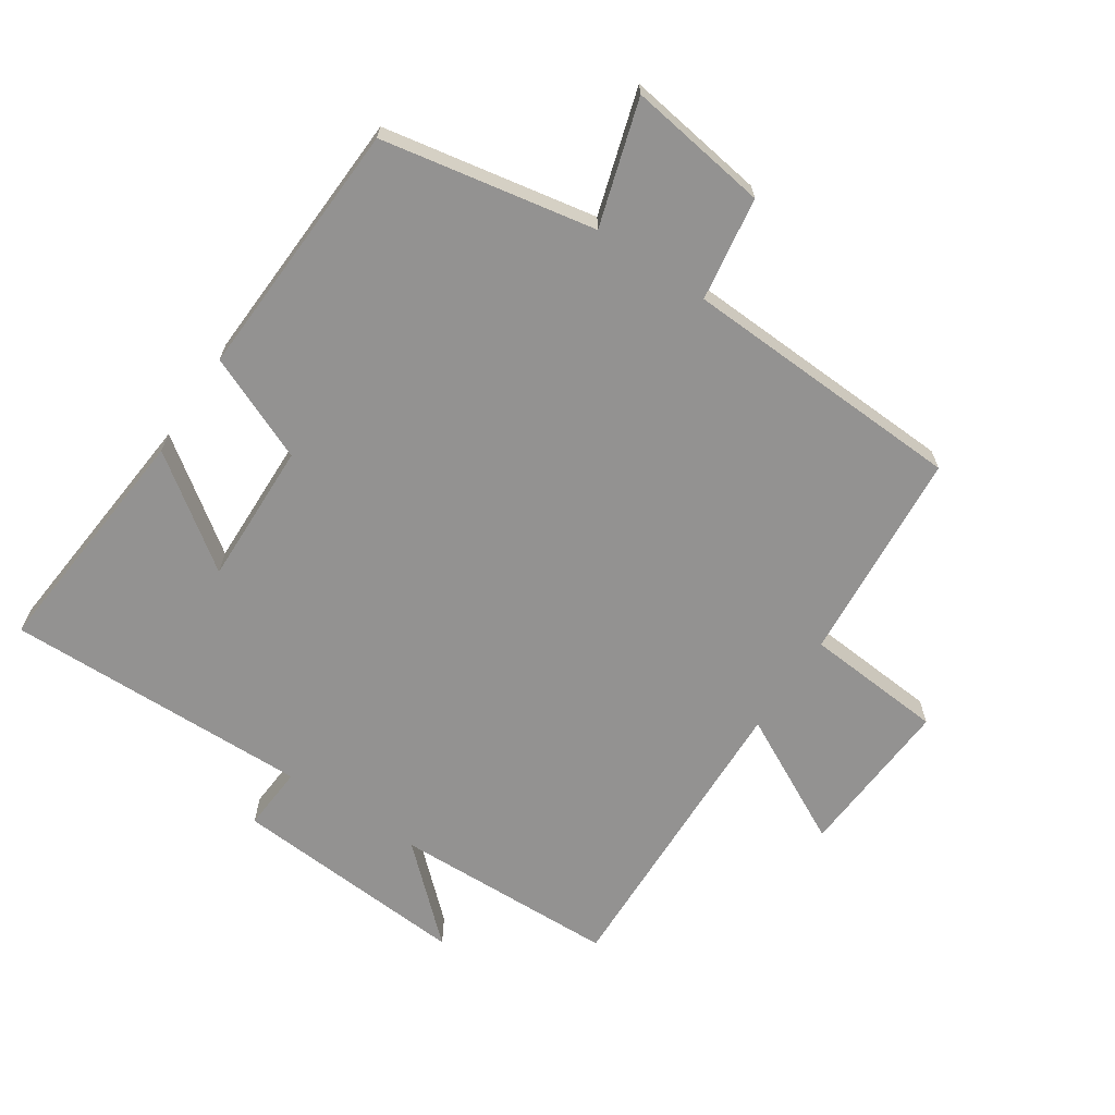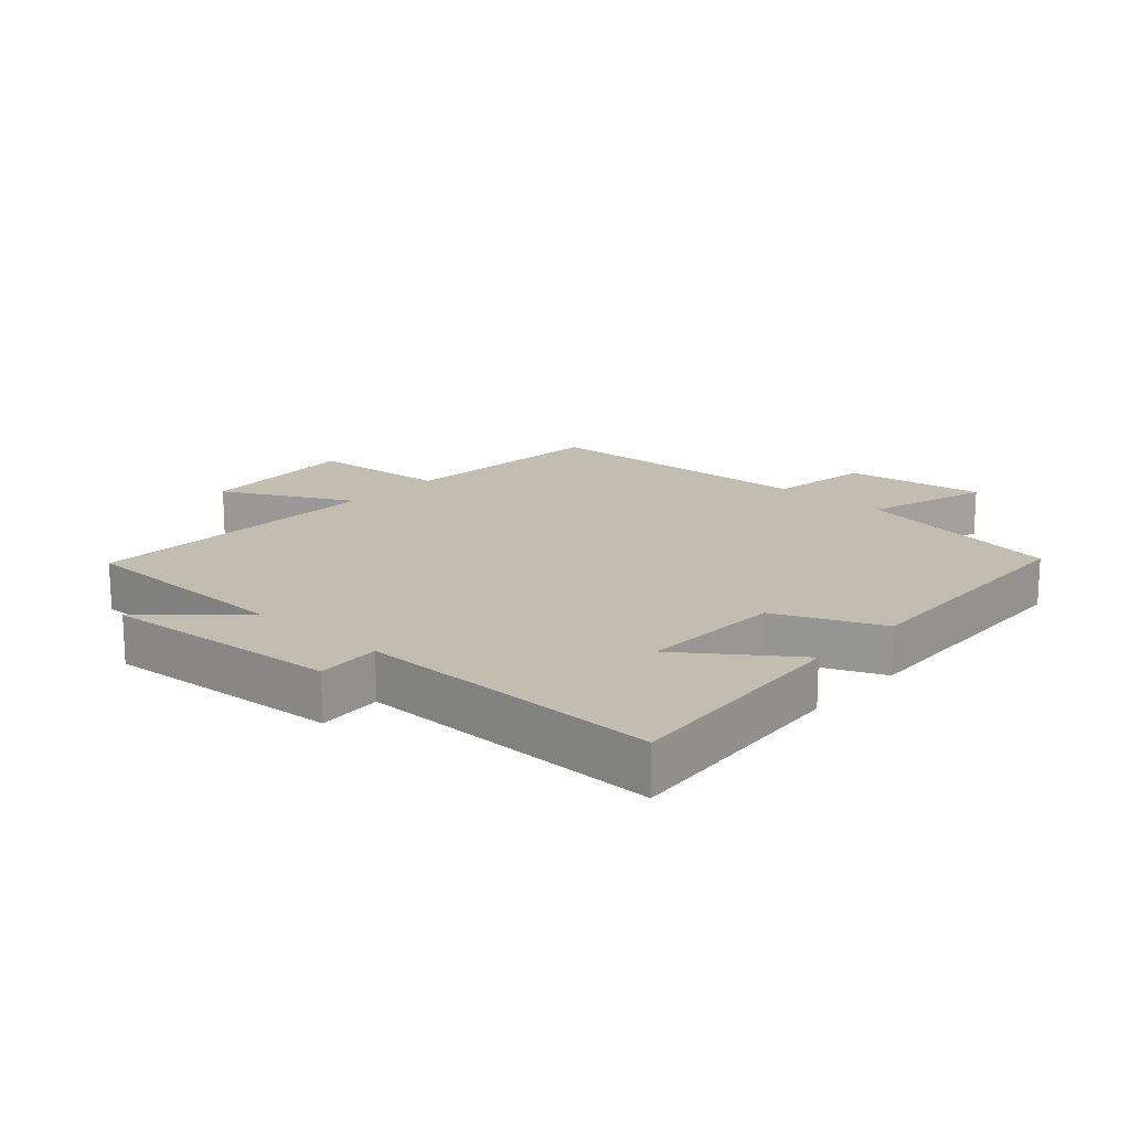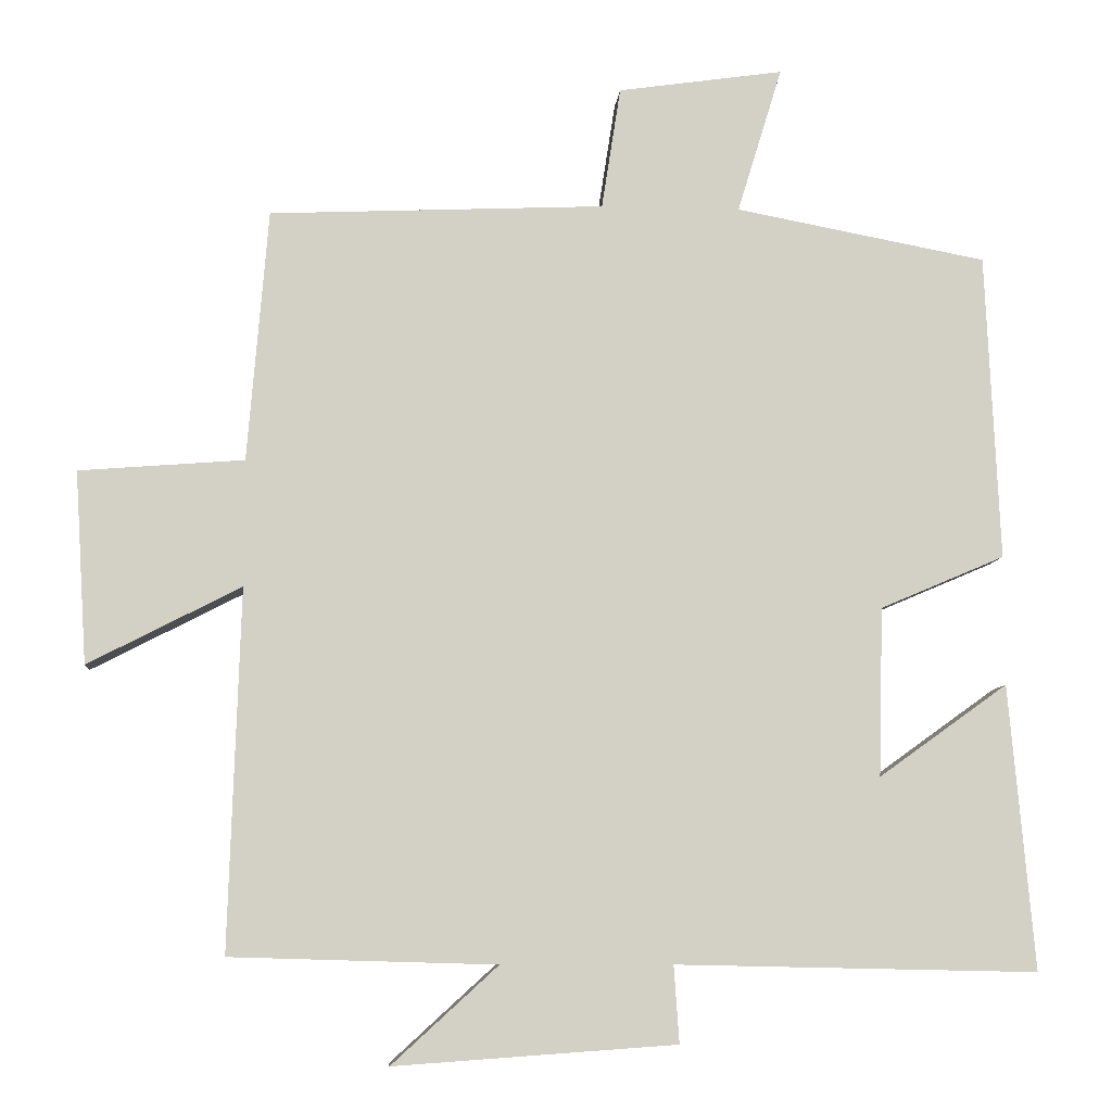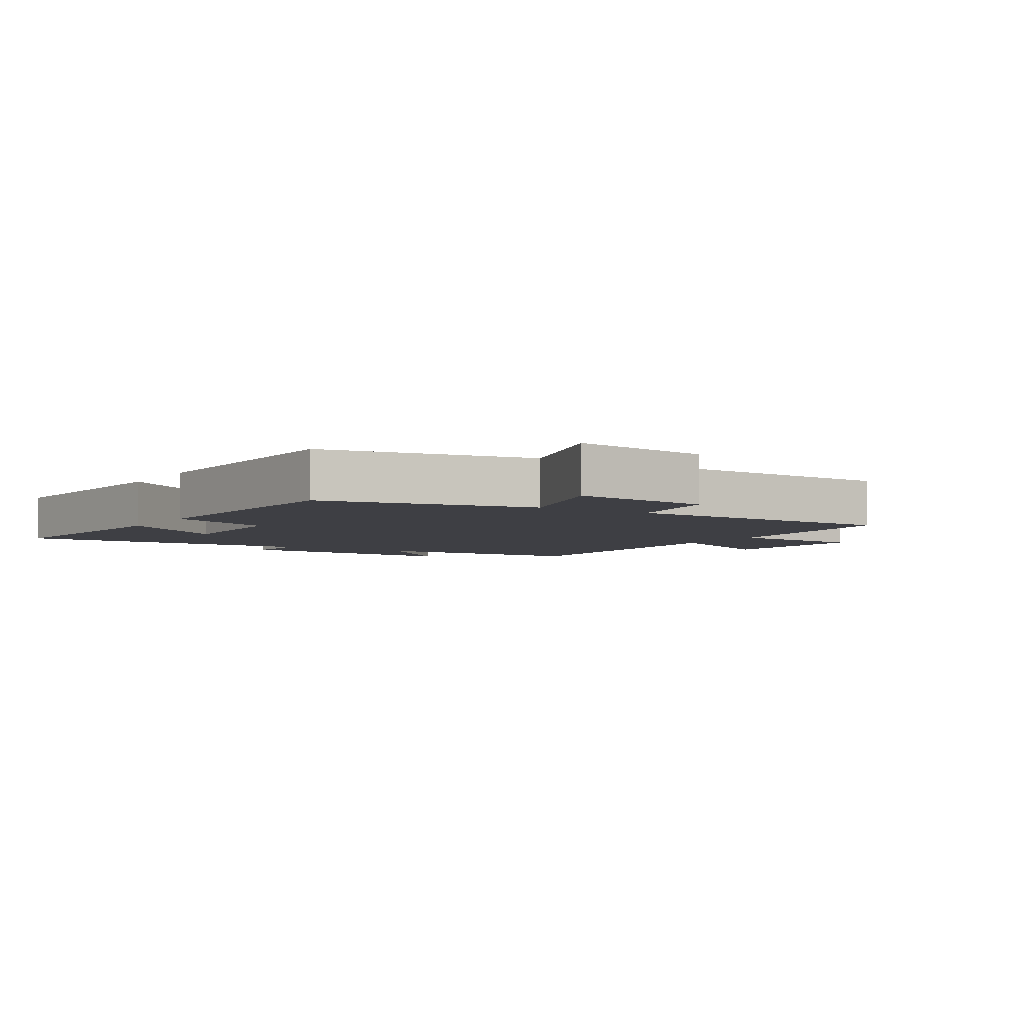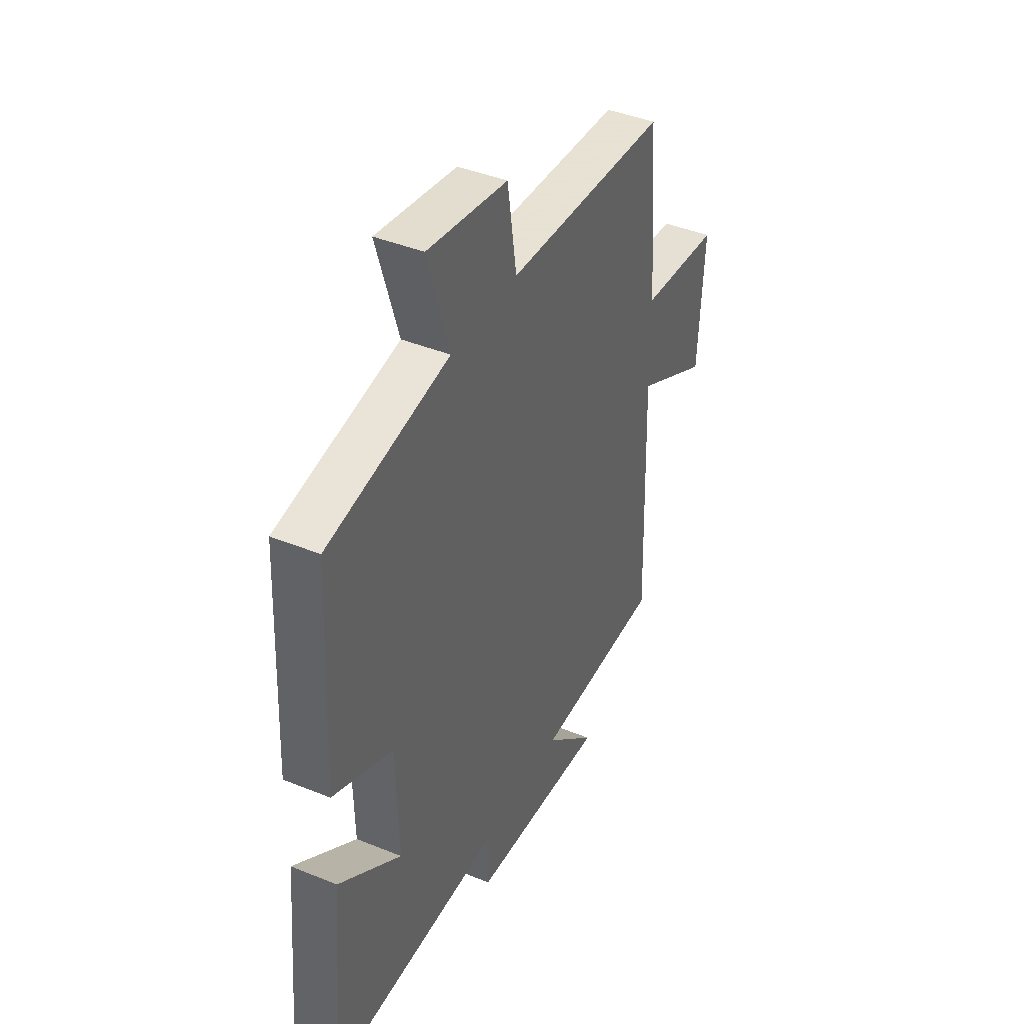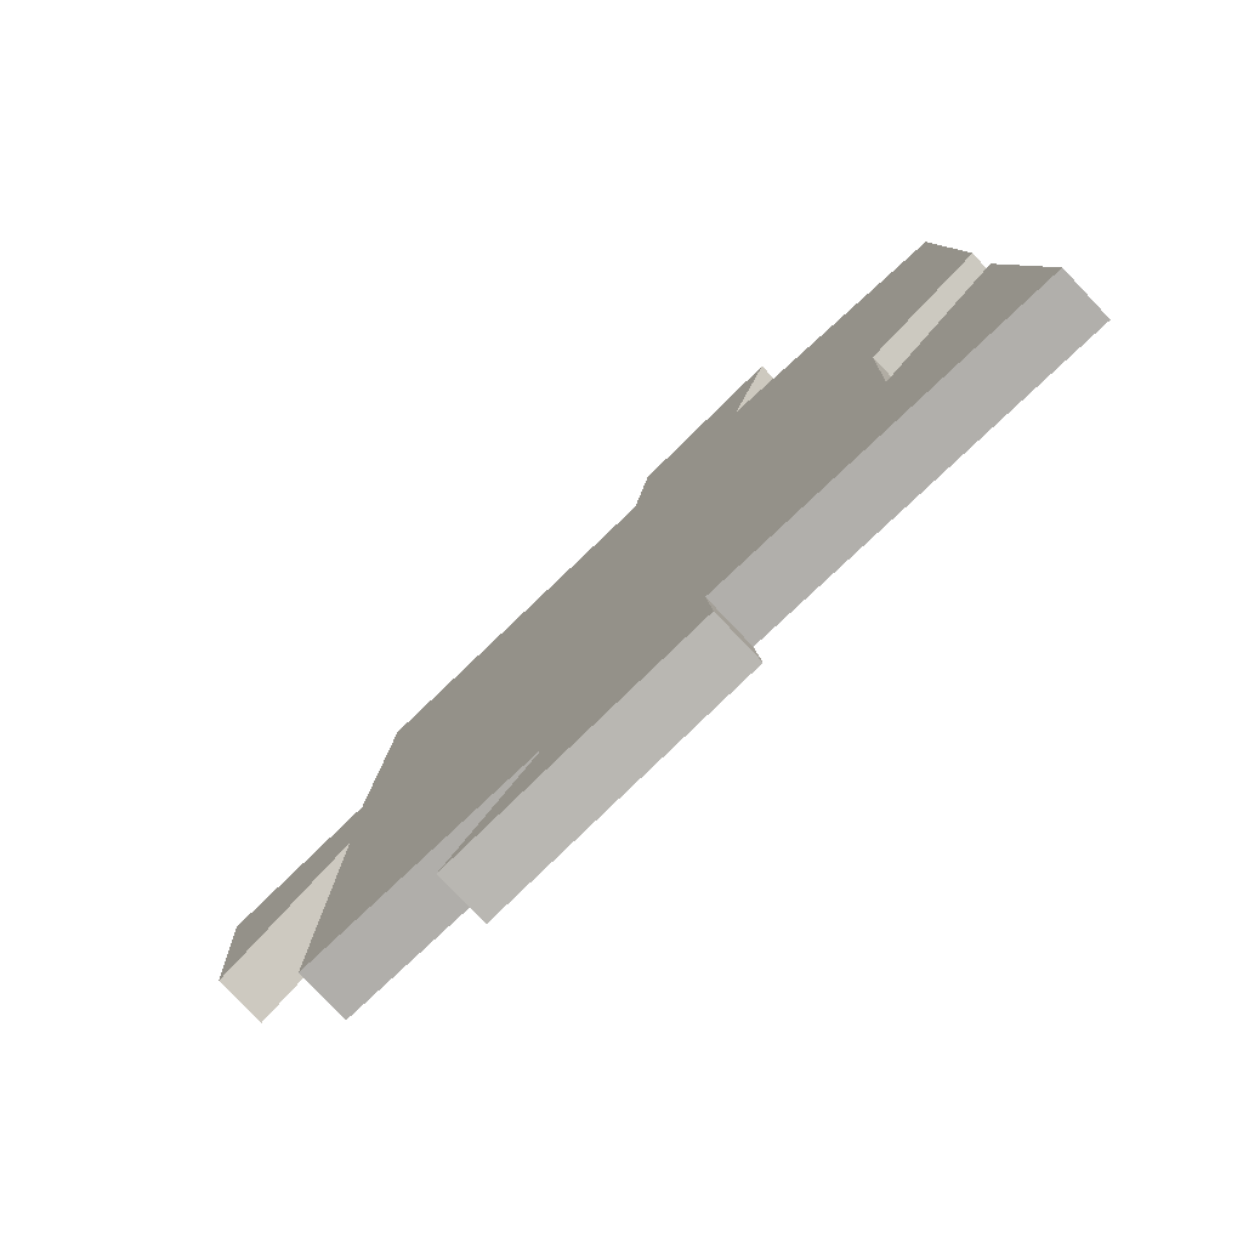
<metadata>
{"format":"obj","ext":"obj","renderer":"f3d","projection":"perspective","resolution":1024,"background":"white","views":[{"elev":-66.4,"azim":-33.7,"up":"+Y"},{"elev":17.0,"azim":-138.0,"up":"+Y"},{"elev":-8.2,"azim":175.1,"up":"+Z"},{"elev":-4.5,"azim":-31.8,"up":"+Y"},{"elev":41.6,"azim":-63.8,"up":"+Z"},{"elev":-79.1,"azim":-136.5,"up":"+Z"}]}
</metadata>
<code>
v 0.515 0.07 -0.49
v 0.167 0.07 -0.5
v 0.306 0.07 -0.627
v -0.064 0.07 -0.601
v -0.057 0.07 -0.5
v -0.533 0.07 -0.51
v -0.5 0.07 -0.136
v -0.33 0.07 -0.258
v -0.336 0.07 -0.036
v -0.5 0.07 0.034
v -0.482 0.07 0.438
v -0.151 0.07 0.5
v -0.21 0.07 0.693
v 0.008 0.07 0.661
v 0.033 0.07 0.5
v 0.473 0.07 0.48
v 0.5 0.07 0.149
v 0.716 0.07 0.132
v 0.7 0.07 -0.12
v 0.5 0.07 -0.017
v 0.515 0 -0.49
v 0.167 0 -0.5
v 0.306 0 -0.627
v -0.064 0 -0.601
v -0.057 0 -0.5
v -0.533 0 -0.51
v -0.5 0 -0.136
v -0.33 0 -0.258
v -0.336 0 -0.036
v -0.5 0 0.034
v -0.482 0 0.438
v -0.151 0 0.5
v -0.21 0 0.693
v 0.008 0 0.661
v 0.033 0 0.5
v 0.473 0 0.48
v 0.5 0 0.149
v 0.716 0 0.132
v 0.7 0 -0.12
v 0.5 0 -0.017
f 17 18 19 20
f 15 16 17 20
f 15 20 1 2
f 12 13 14 15
f 12 15 2
f 9 10 11 12
f 8 9 12 2
f 5 6 7 8
f 5 8 2 3
f 3 4 5
f 40 39 38 37
f 40 37 36 35
f 22 21 40 35
f 35 34 33 32
f 22 35 32
f 32 31 30 29
f 22 32 29 28
f 28 27 26 25
f 23 22 28 25
f 25 24 23
f 1 21 22 2
f 2 22 23 3
f 3 23 24 4
f 4 24 25 5
f 5 25 26 6
f 6 26 27 7
f 7 27 28 8
f 8 28 29 9
f 9 29 30 10
f 10 30 31 11
f 11 31 32 12
f 12 32 33 13
f 13 33 34 14
f 14 34 35 15
f 15 35 36 16
f 16 36 37 17
f 17 37 38 18
f 18 38 39 19
f 19 39 40 20
f 20 40 21 1

</code>
